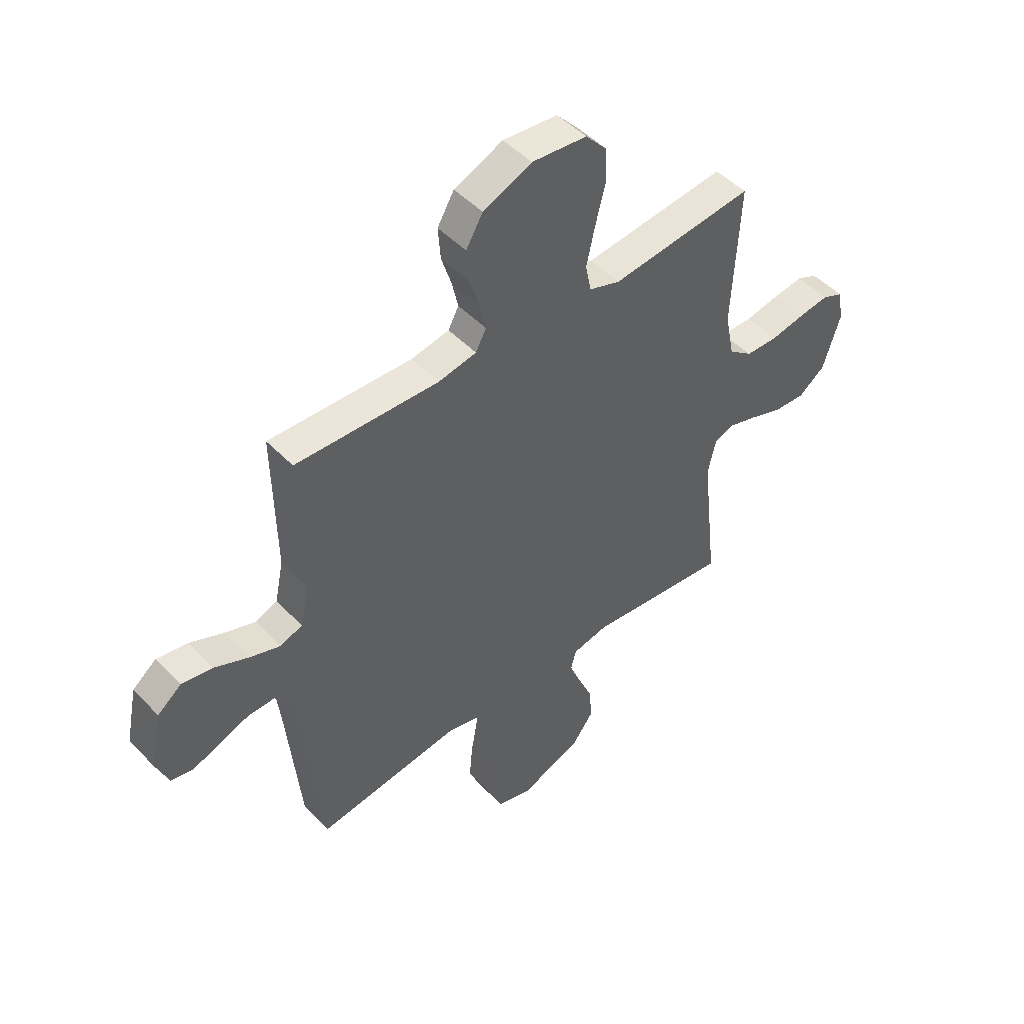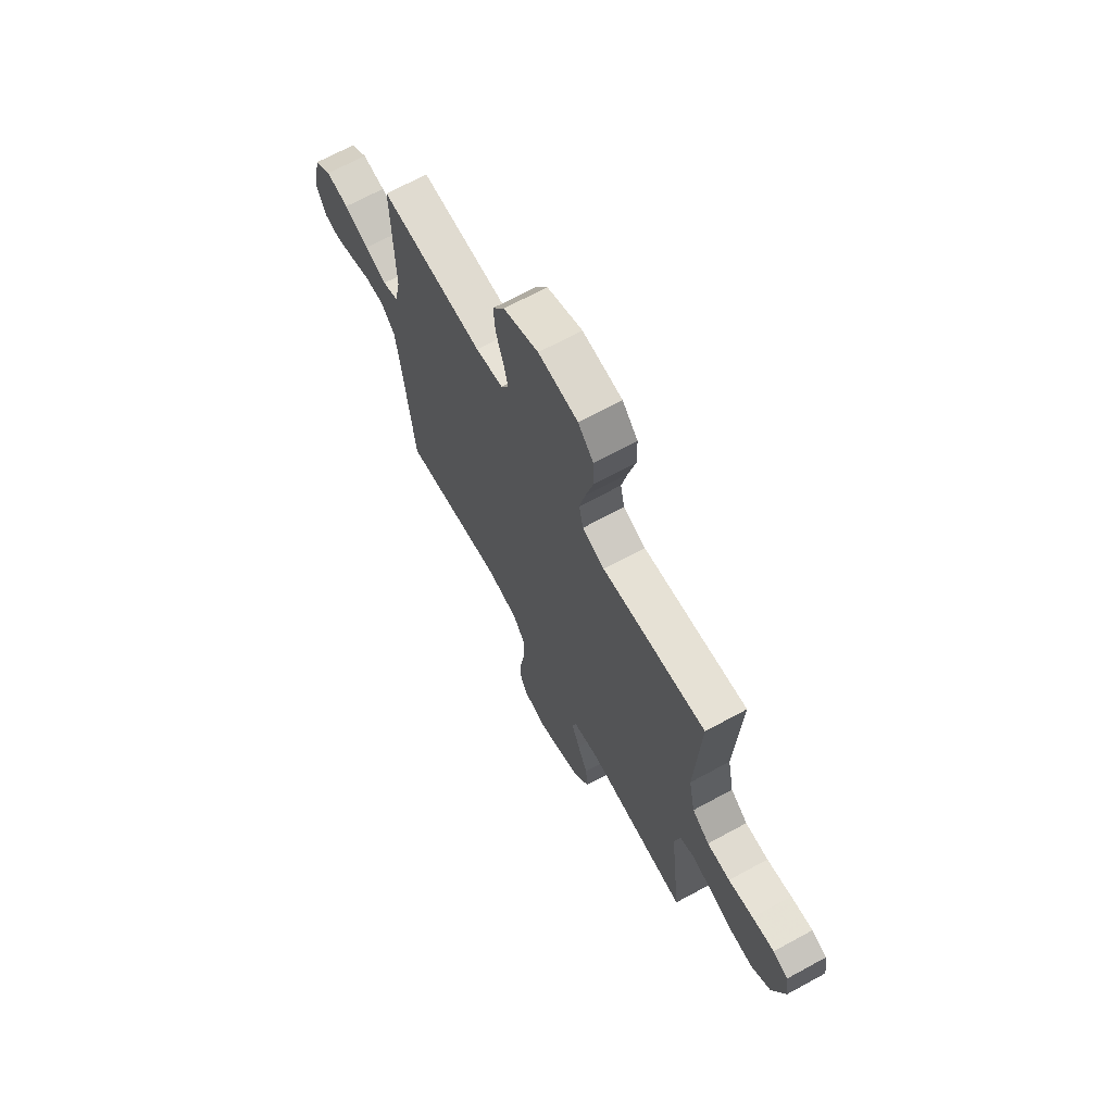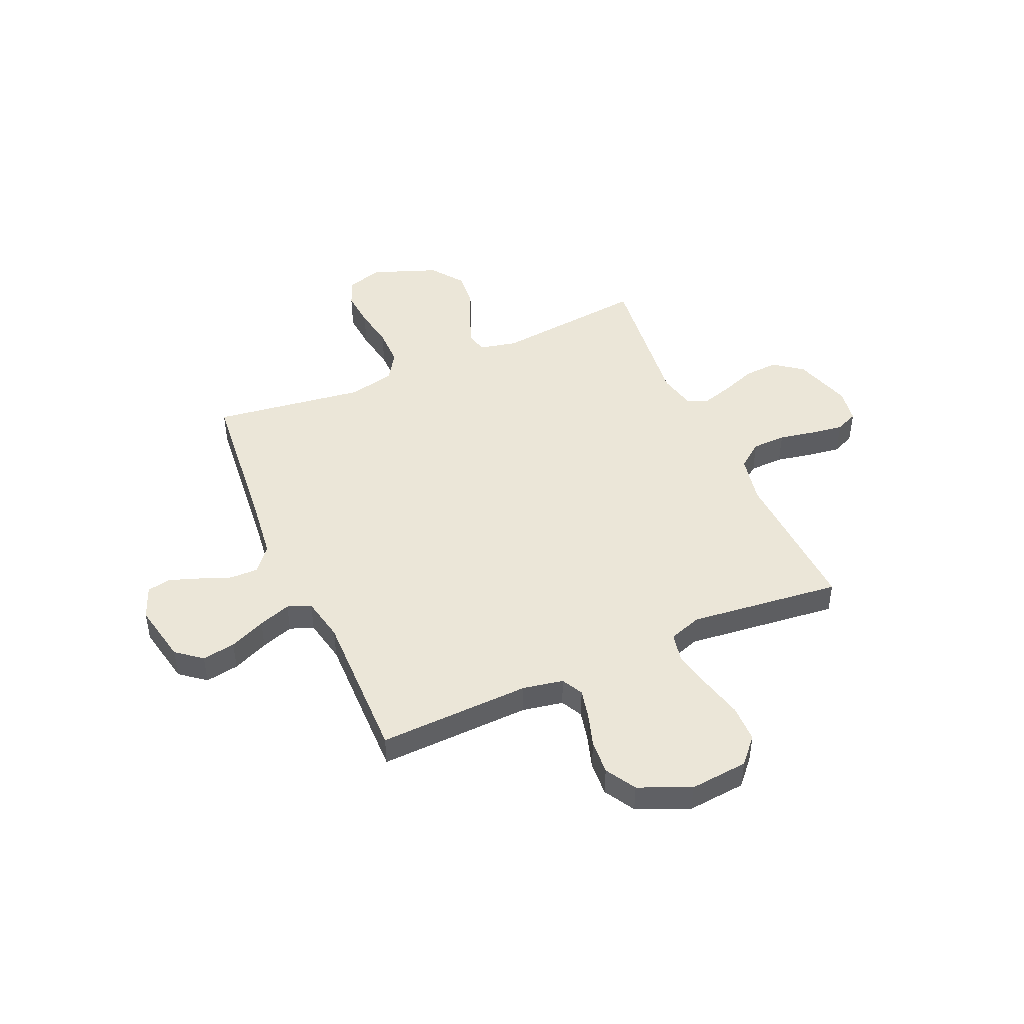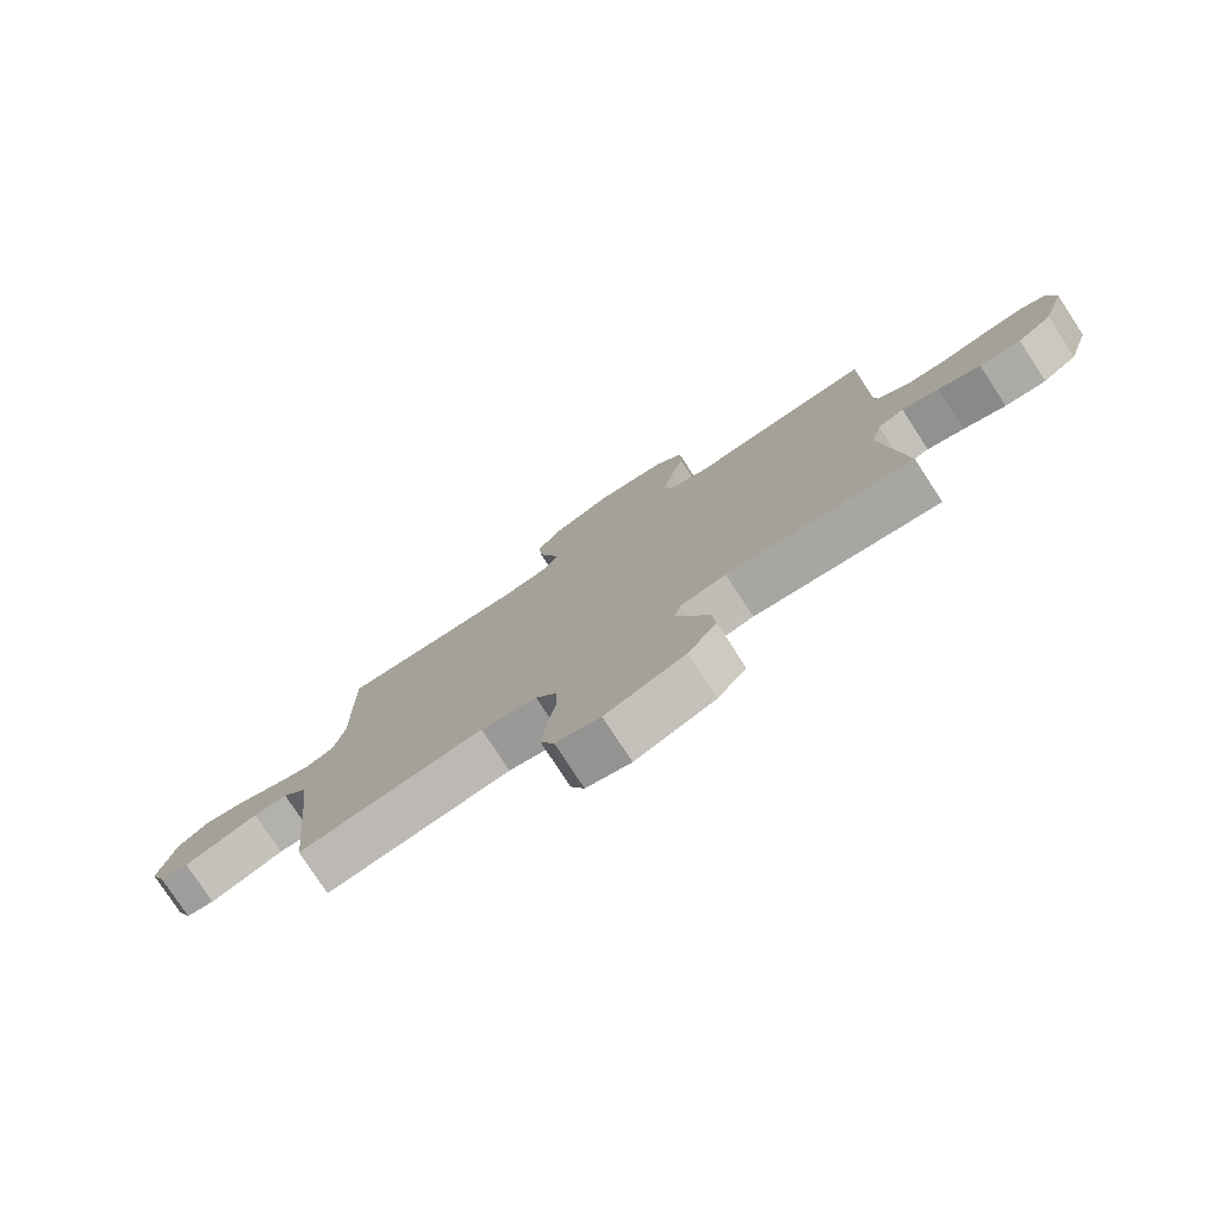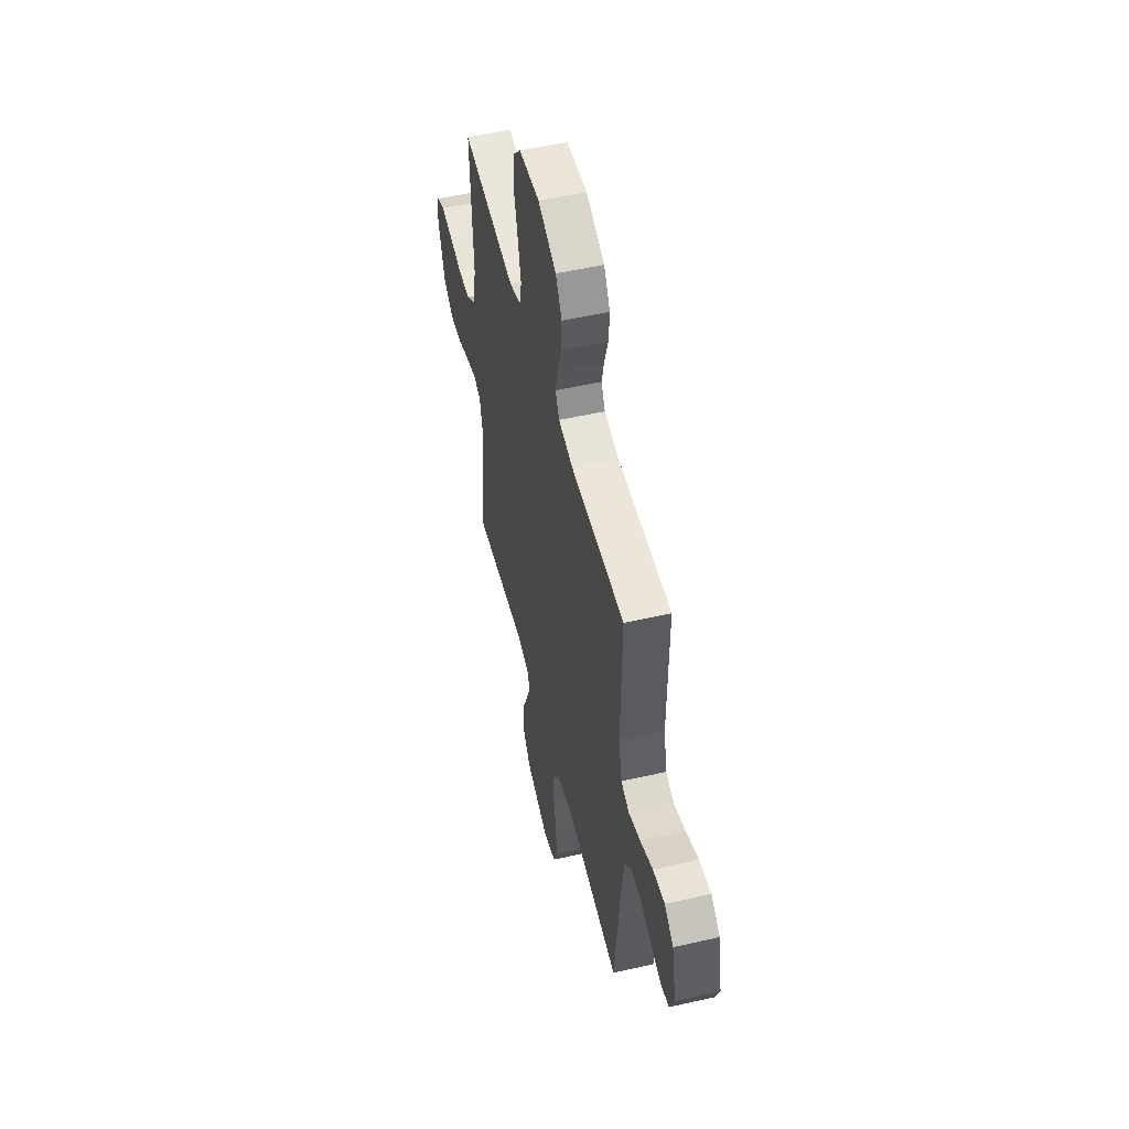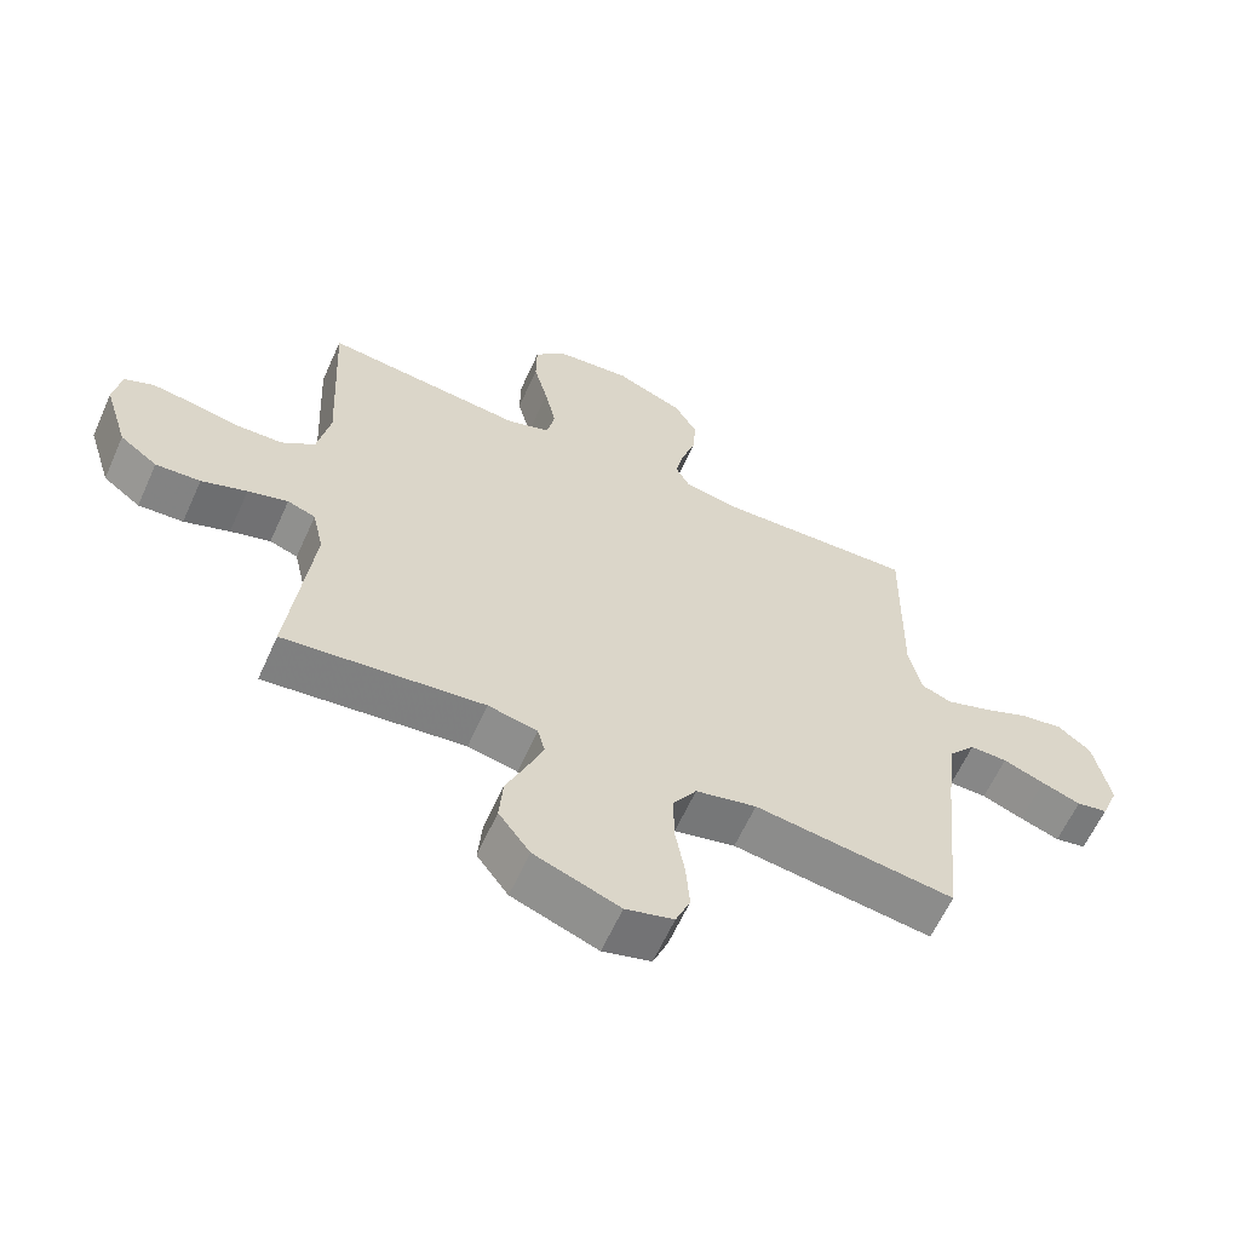
<metadata>
{"format":"obj","ext":"obj","renderer":"f3d","projection":"perspective","resolution":1024,"background":"white","views":[{"elev":48.1,"azim":-41.1,"up":"+Z"},{"elev":68.6,"azim":61.4,"up":"+Z"},{"elev":46.1,"azim":-23.7,"up":"+Y"},{"elev":-78.5,"azim":33.2,"up":"+Z"},{"elev":52.6,"azim":-103.8,"up":"+Z"},{"elev":-62.1,"azim":155.8,"up":"+Z"}]}
</metadata>
<code>
v -0.5 0.07 -0.5
v -0.529 0.07 -0.2
v -0.544 0.07 -0.076
v -0.584 0.07 -0.028
v -0.64 0.07 -0.029
v -0.702 0.07 -0.053
v -0.761 0.07 -0.074
v -0.808 0.07 -0.065
v -0.834 0.07 0
v -0.81 0.07 0.119
v -0.76 0.07 0.159
v -0.694 0.07 0.148
v -0.623 0.07 0.117
v -0.559 0.07 0.095
v -0.513 0.07 0.113
v -0.495 0.07 0.2
v -0.5 0.07 0.5
v -0.2 0.07 0.489
v -0.12 0.07 0.504
v -0.098 0.07 0.546
v -0.111 0.07 0.604
v -0.132 0.07 0.671
v -0.137 0.07 0.739
v -0.102 0.07 0.799
v 0 0.07 0.843
v 0.115 0.07 0.832
v 0.16 0.07 0.782
v 0.161 0.07 0.708
v 0.14 0.07 0.625
v 0.123 0.07 0.547
v 0.135 0.07 0.489
v 0.2 0.07 0.467
v 0.5 0.07 0.5
v 0.485 0.07 0.2
v 0.504 0.07 0.104
v 0.554 0.07 0.066
v 0.621 0.07 0.064
v 0.693 0.07 0.078
v 0.757 0.07 0.087
v 0.801 0.07 0.068
v 0.812 0.07 0
v 0.776 0.07 -0.115
v 0.72 0.07 -0.157
v 0.653 0.07 -0.153
v 0.585 0.07 -0.128
v 0.525 0.07 -0.11
v 0.483 0.07 -0.125
v 0.466 0.07 -0.2
v 0.5 0.07 -0.5
v 0.2 0.07 -0.467
v 0.126 0.07 -0.483
v 0.115 0.07 -0.525
v 0.139 0.07 -0.585
v 0.169 0.07 -0.655
v 0.175 0.07 -0.726
v 0.128 0.07 -0.79
v 0 0.07 -0.838
v -0.072 0.07 -0.818
v -0.094 0.07 -0.764
v -0.088 0.07 -0.69
v -0.074 0.07 -0.609
v -0.074 0.07 -0.534
v -0.109 0.07 -0.48
v -0.2 0.07 -0.459
v -0.5 0 -0.5
v -0.529 0 -0.2
v -0.544 0 -0.076
v -0.584 0 -0.028
v -0.64 0 -0.029
v -0.702 0 -0.053
v -0.761 0 -0.074
v -0.808 0 -0.065
v -0.834 0 0
v -0.81 0 0.119
v -0.76 0 0.159
v -0.694 0 0.148
v -0.623 0 0.117
v -0.559 0 0.095
v -0.513 0 0.113
v -0.495 0 0.2
v -0.5 0 0.5
v -0.2 0 0.489
v -0.12 0 0.504
v -0.098 0 0.546
v -0.111 0 0.604
v -0.132 0 0.671
v -0.137 0 0.739
v -0.102 0 0.799
v 0 0 0.843
v 0.115 0 0.832
v 0.16 0 0.782
v 0.161 0 0.708
v 0.14 0 0.625
v 0.123 0 0.547
v 0.135 0 0.489
v 0.2 0 0.467
v 0.5 0 0.5
v 0.485 0 0.2
v 0.504 0 0.104
v 0.554 0 0.066
v 0.621 0 0.064
v 0.693 0 0.078
v 0.757 0 0.087
v 0.801 0 0.068
v 0.812 0 0
v 0.776 0 -0.115
v 0.72 0 -0.157
v 0.653 0 -0.153
v 0.585 0 -0.128
v 0.525 0 -0.11
v 0.483 0 -0.125
v 0.466 0 -0.2
v 0.5 0 -0.5
v 0.2 0 -0.467
v 0.126 0 -0.483
v 0.115 0 -0.525
v 0.139 0 -0.585
v 0.169 0 -0.655
v 0.175 0 -0.726
v 0.128 0 -0.79
v 0 0 -0.838
v -0.072 0 -0.818
v -0.094 0 -0.764
v -0.088 0 -0.69
v -0.074 0 -0.609
v -0.074 0 -0.534
v -0.109 0 -0.48
v -0.2 0 -0.459
f 59 60 61
f 58 59 61
f 57 58 61
f 56 57 61
f 55 56 61
f 54 55 61
f 53 54 61
f 52 53 61 62
f 51 52 62 63
f 48 49 50
f 51 63 64
f 50 51 64
f 48 50 64
f 47 48 64
f 43 44 45
f 42 43 45
f 41 42 45
f 40 41 45
f 39 40 45
f 38 39 45
f 37 38 45
f 36 37 45 46
f 35 36 46 47
f 32 33 34
f 64 1 2
f 47 64 2
f 35 47 2
f 34 35 2
f 32 34 2
f 31 32 2
f 27 28 29
f 26 27 29
f 25 26 29
f 24 25 29
f 23 24 29
f 22 23 29
f 21 22 29
f 20 21 29 30
f 16 17 18
f 15 16 18 19
f 11 12 13
f 10 11 13
f 9 10 13
f 8 9 13
f 7 8 13
f 6 7 13
f 5 6 13
f 4 5 13 14
f 3 4 14 15
f 3 15 19
f 2 3 19
f 31 2 19
f 19 20 30 31
f 125 124 123
f 125 123 122
f 125 122 121
f 125 121 120
f 125 120 119
f 125 119 118
f 125 118 117
f 126 125 117 116
f 127 126 116 115
f 114 113 112
f 128 127 115
f 128 115 114
f 128 114 112
f 128 112 111
f 109 108 107
f 109 107 106
f 109 106 105
f 109 105 104
f 109 104 103
f 109 103 102
f 109 102 101
f 110 109 101 100
f 111 110 100 99
f 98 97 96
f 66 65 128
f 66 128 111
f 66 111 99
f 66 99 98
f 66 98 96
f 66 96 95
f 93 92 91
f 93 91 90
f 93 90 89
f 93 89 88
f 93 88 87
f 93 87 86
f 93 86 85
f 94 93 85 84
f 82 81 80
f 83 82 80 79
f 77 76 75
f 77 75 74
f 77 74 73
f 77 73 72
f 77 72 71
f 77 71 70
f 77 70 69
f 78 77 69 68
f 79 78 68 67
f 83 79 67
f 83 67 66
f 83 66 95
f 95 94 84 83
f 1 65 66 2
f 2 66 67 3
f 3 67 68 4
f 4 68 69 5
f 5 69 70 6
f 6 70 71 7
f 7 71 72 8
f 8 72 73 9
f 9 73 74 10
f 10 74 75 11
f 11 75 76 12
f 12 76 77 13
f 13 77 78 14
f 14 78 79 15
f 15 79 80 16
f 16 80 81 17
f 17 81 82 18
f 18 82 83 19
f 19 83 84 20
f 20 84 85 21
f 21 85 86 22
f 22 86 87 23
f 23 87 88 24
f 24 88 89 25
f 25 89 90 26
f 26 90 91 27
f 27 91 92 28
f 28 92 93 29
f 29 93 94 30
f 30 94 95 31
f 31 95 96 32
f 32 96 97 33
f 33 97 98 34
f 34 98 99 35
f 35 99 100 36
f 36 100 101 37
f 37 101 102 38
f 38 102 103 39
f 39 103 104 40
f 40 104 105 41
f 41 105 106 42
f 42 106 107 43
f 43 107 108 44
f 44 108 109 45
f 45 109 110 46
f 46 110 111 47
f 47 111 112 48
f 48 112 113 49
f 49 113 114 50
f 50 114 115 51
f 51 115 116 52
f 52 116 117 53
f 53 117 118 54
f 54 118 119 55
f 55 119 120 56
f 56 120 121 57
f 57 121 122 58
f 58 122 123 59
f 59 123 124 60
f 60 124 125 61
f 61 125 126 62
f 62 126 127 63
f 63 127 128 64
f 64 128 65 1

</code>
